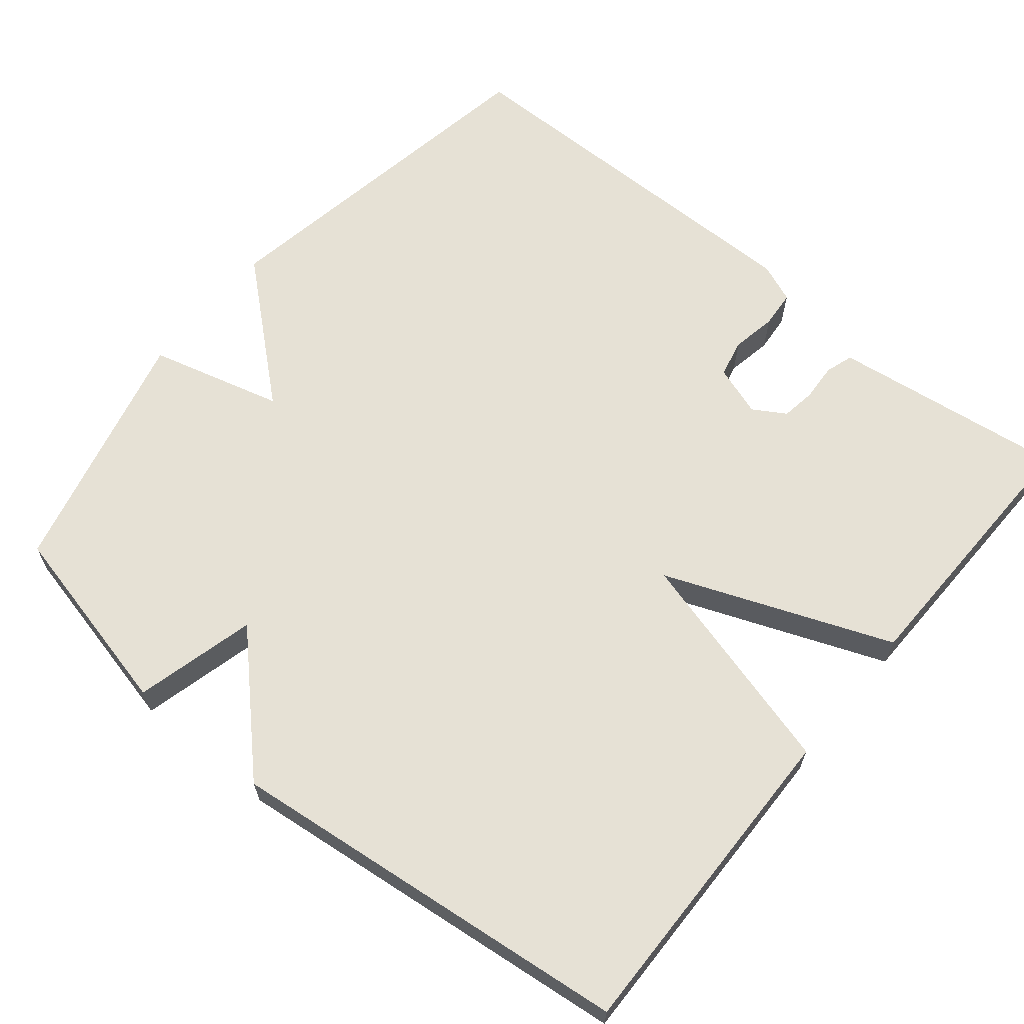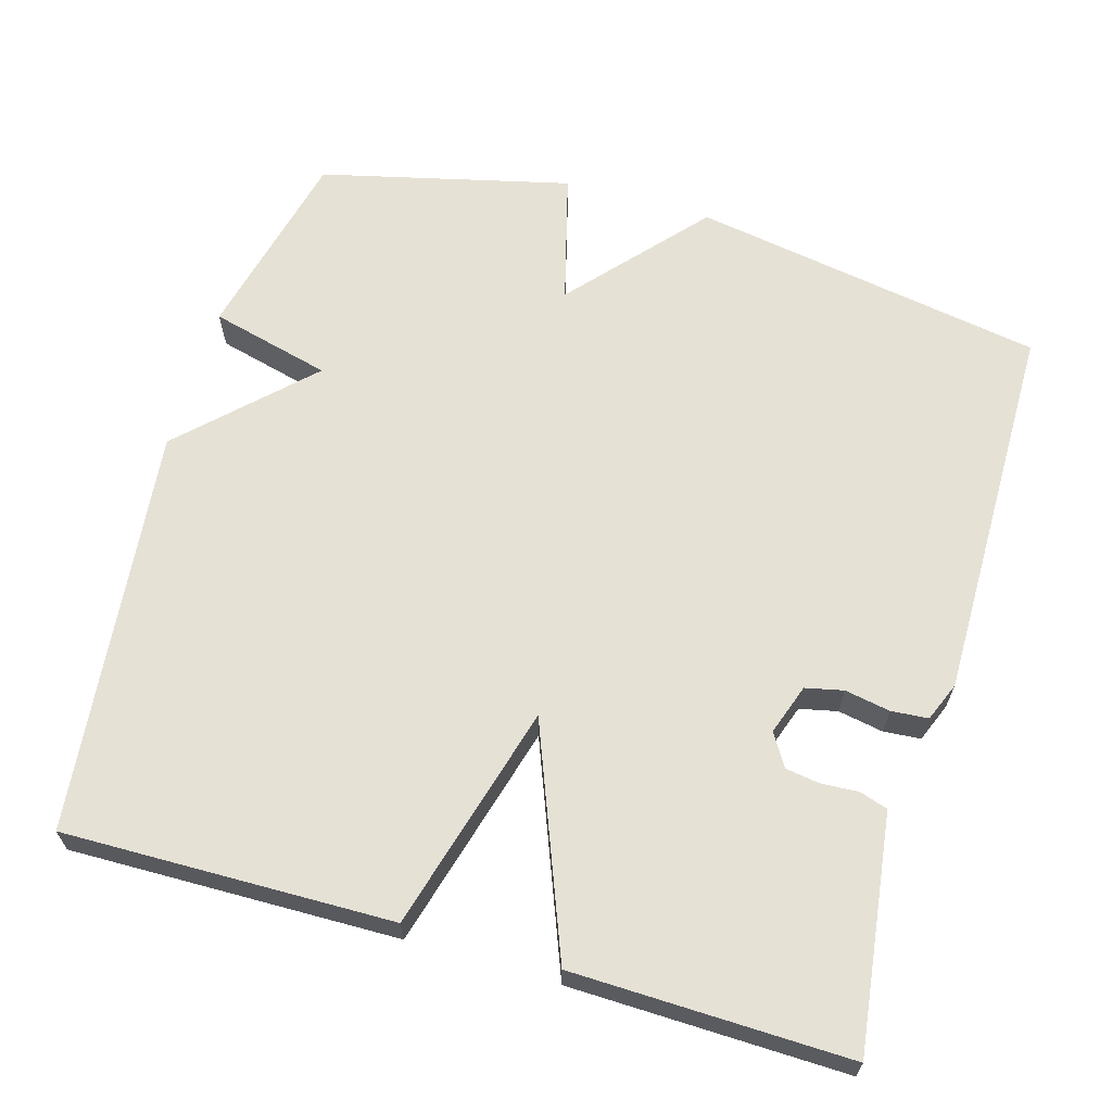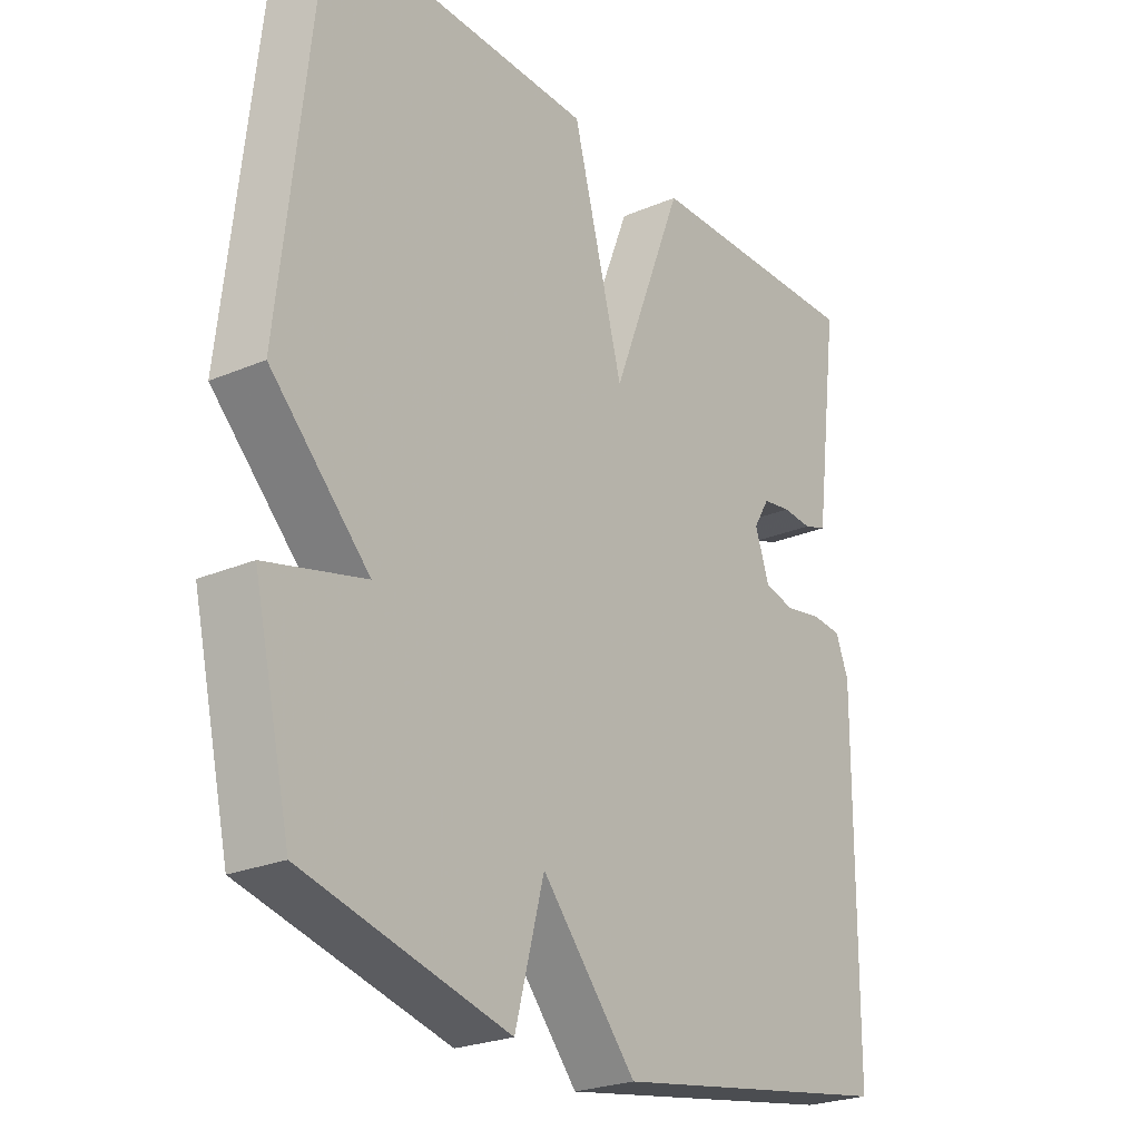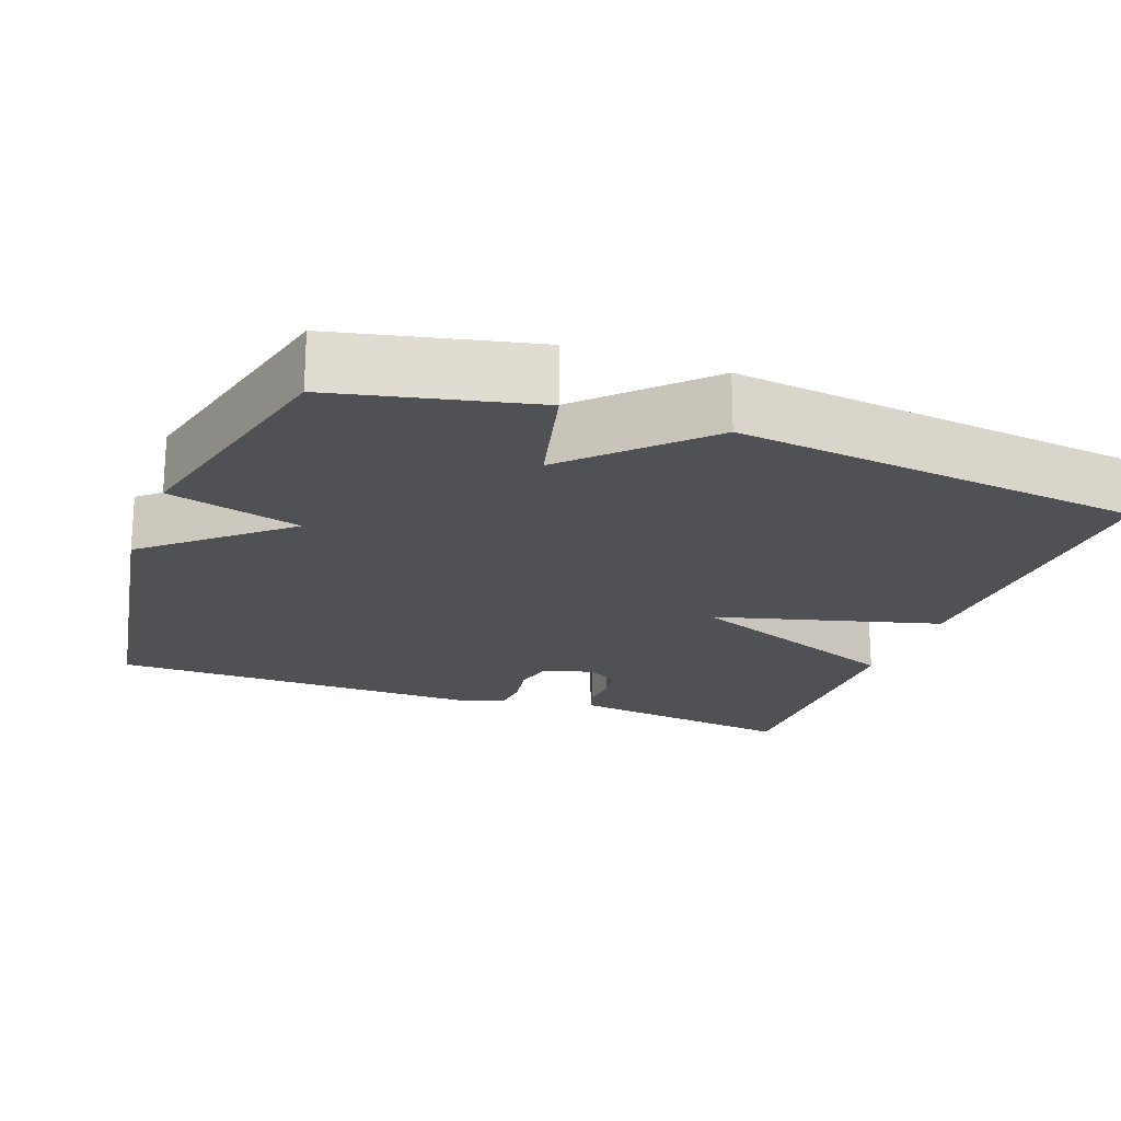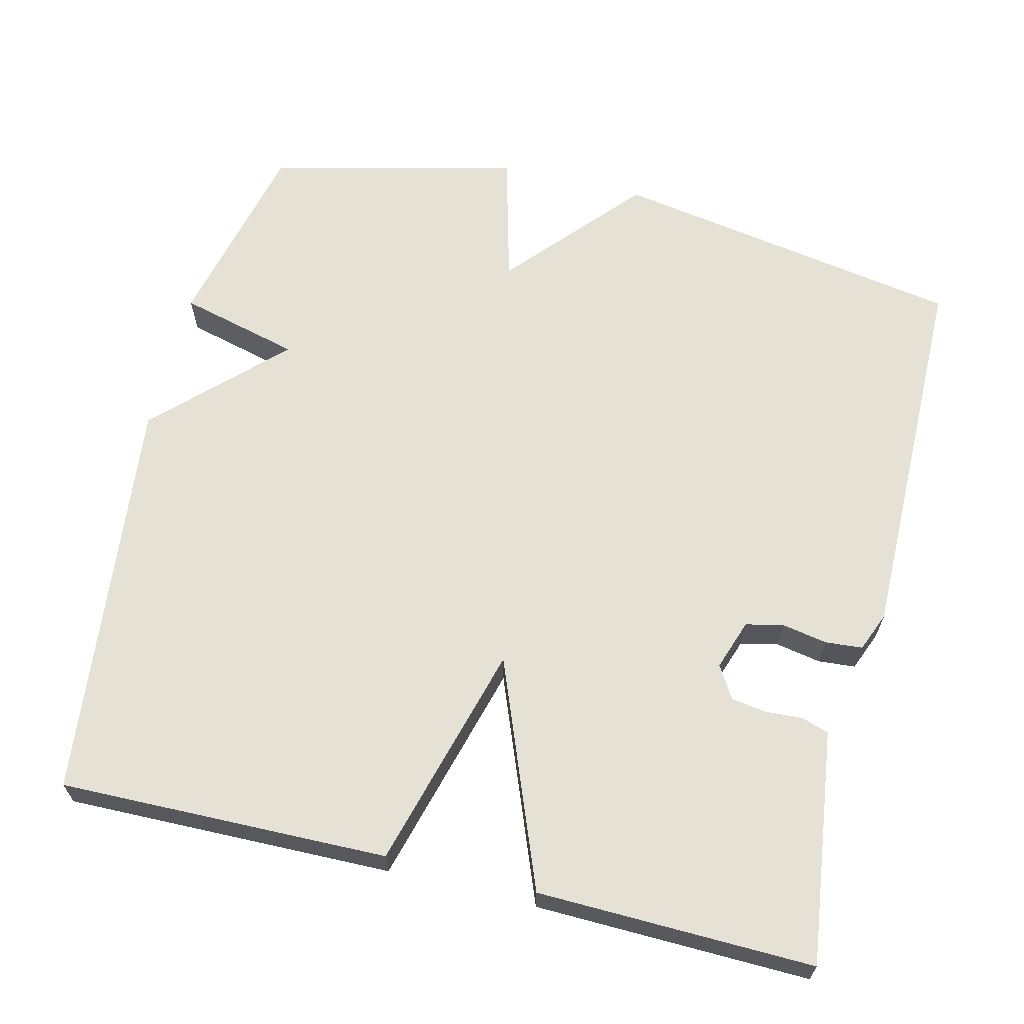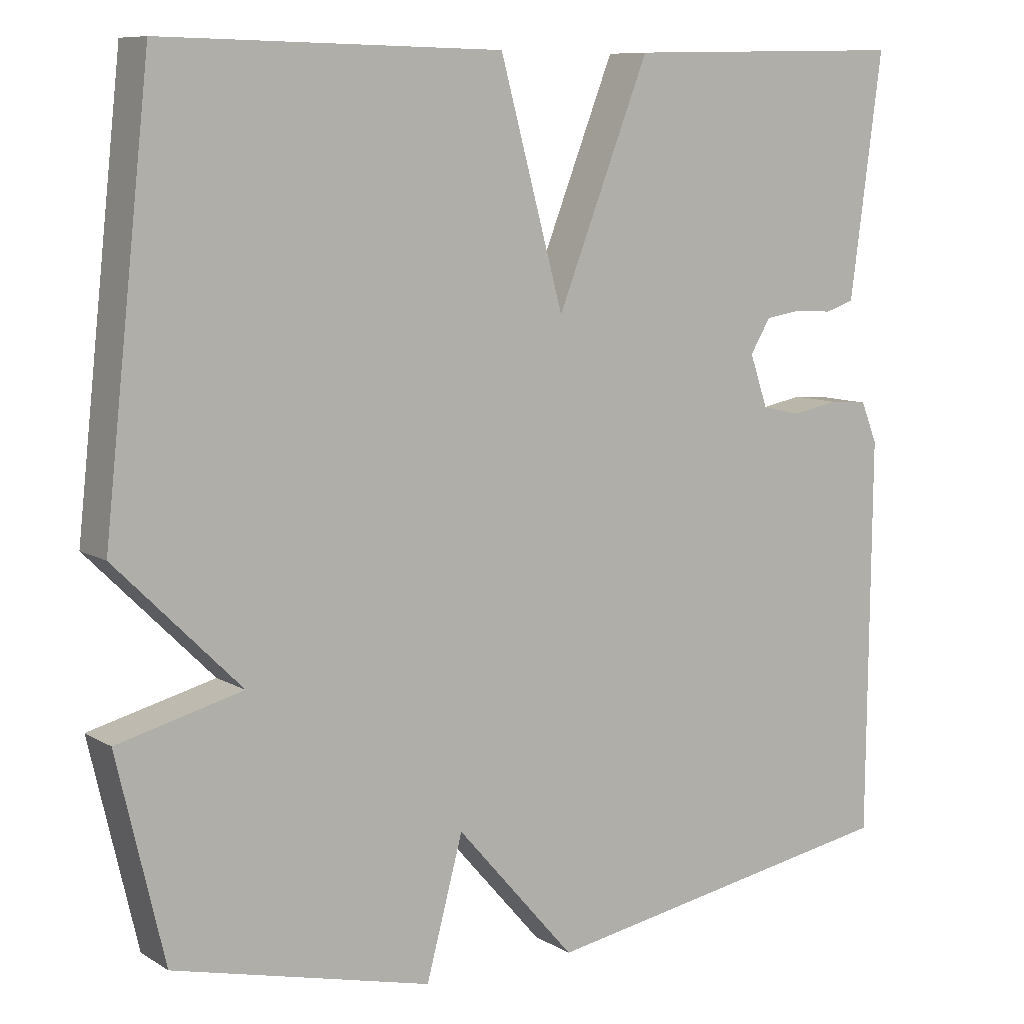
<metadata>
{"format":"obj","ext":"obj","renderer":"f3d","projection":"perspective","resolution":1024,"background":"white","views":[{"elev":64.5,"azim":-50.6,"up":"+Y"},{"elev":64.3,"azim":16.3,"up":"+Y"},{"elev":-24.7,"azim":-55.2,"up":"+Z"},{"elev":-20.1,"azim":-110.5,"up":"+Y"},{"elev":64.5,"azim":13.8,"up":"+Y"},{"elev":9.0,"azim":-33.5,"up":"+Z"}]}
</metadata>
<code>
v 0.5 0.07 -0.5
v 0.031 0.07 -0.581
v -0.122 0.07 -0.405
v -0.169 0.07 -0.581
v -0.5 0.07 -0.5
v -0.56 0.07 -0.241
v -0.4 0.07 -0.2
v -0.56 0.07 -0.041
v -0.5 0.07 0.5
v -0.065 0.07 0.492
v 0.017 0.07 0.192
v 0.135 0.07 0.492
v 0.5 0.07 0.5
v 0.466 0.07 0.242
v 0.459 0.07 0.19
v 0.422 0.07 0.178
v 0.373 0.07 0.181
v 0.327 0.07 0.174
v 0.301 0.07 0.131
v 0.324 0.07 0.064
v 0.374 0.07 0.053
v 0.434 0.07 0.064
v 0.483 0.07 0.06
v 0.504 0.07 0.008
v 0.5 0 -0.5
v 0.031 0 -0.581
v -0.122 0 -0.405
v -0.169 0 -0.581
v -0.5 0 -0.5
v -0.56 0 -0.241
v -0.4 0 -0.2
v -0.56 0 -0.041
v -0.5 0 0.5
v -0.065 0 0.492
v 0.017 0 0.192
v 0.135 0 0.492
v 0.5 0 0.5
v 0.466 0 0.242
v 0.459 0 0.19
v 0.422 0 0.178
v 0.373 0 0.181
v 0.327 0 0.174
v 0.301 0 0.131
v 0.324 0 0.064
v 0.374 0 0.053
v 0.434 0 0.064
v 0.483 0 0.06
v 0.504 0 0.008
f 1 2 3
f 24 1 3
f 23 24 3
f 22 23 3
f 21 22 3
f 20 21 3
f 19 20 3
f 18 19 3
f 15 16 17
f 14 15 17
f 13 14 17
f 12 13 17
f 11 12 17 18
f 9 10 11
f 8 9 11
f 7 8 11
f 7 11 18 3
f 5 6 7
f 4 5 7
f 3 4 7
f 27 26 25
f 27 25 48
f 27 48 47
f 27 47 46
f 27 46 45
f 27 45 44
f 27 44 43
f 27 43 42
f 41 40 39
f 41 39 38
f 41 38 37
f 41 37 36
f 42 41 36 35
f 35 34 33
f 35 33 32
f 35 32 31
f 27 42 35 31
f 31 30 29
f 31 29 28
f 31 28 27
f 1 25 26 2
f 2 26 27 3
f 3 27 28 4
f 4 28 29 5
f 5 29 30 6
f 6 30 31 7
f 7 31 32 8
f 8 32 33 9
f 9 33 34 10
f 10 34 35 11
f 11 35 36 12
f 12 36 37 13
f 13 37 38 14
f 14 38 39 15
f 15 39 40 16
f 16 40 41 17
f 17 41 42 18
f 18 42 43 19
f 19 43 44 20
f 20 44 45 21
f 21 45 46 22
f 22 46 47 23
f 23 47 48 24
f 24 48 25 1

</code>
